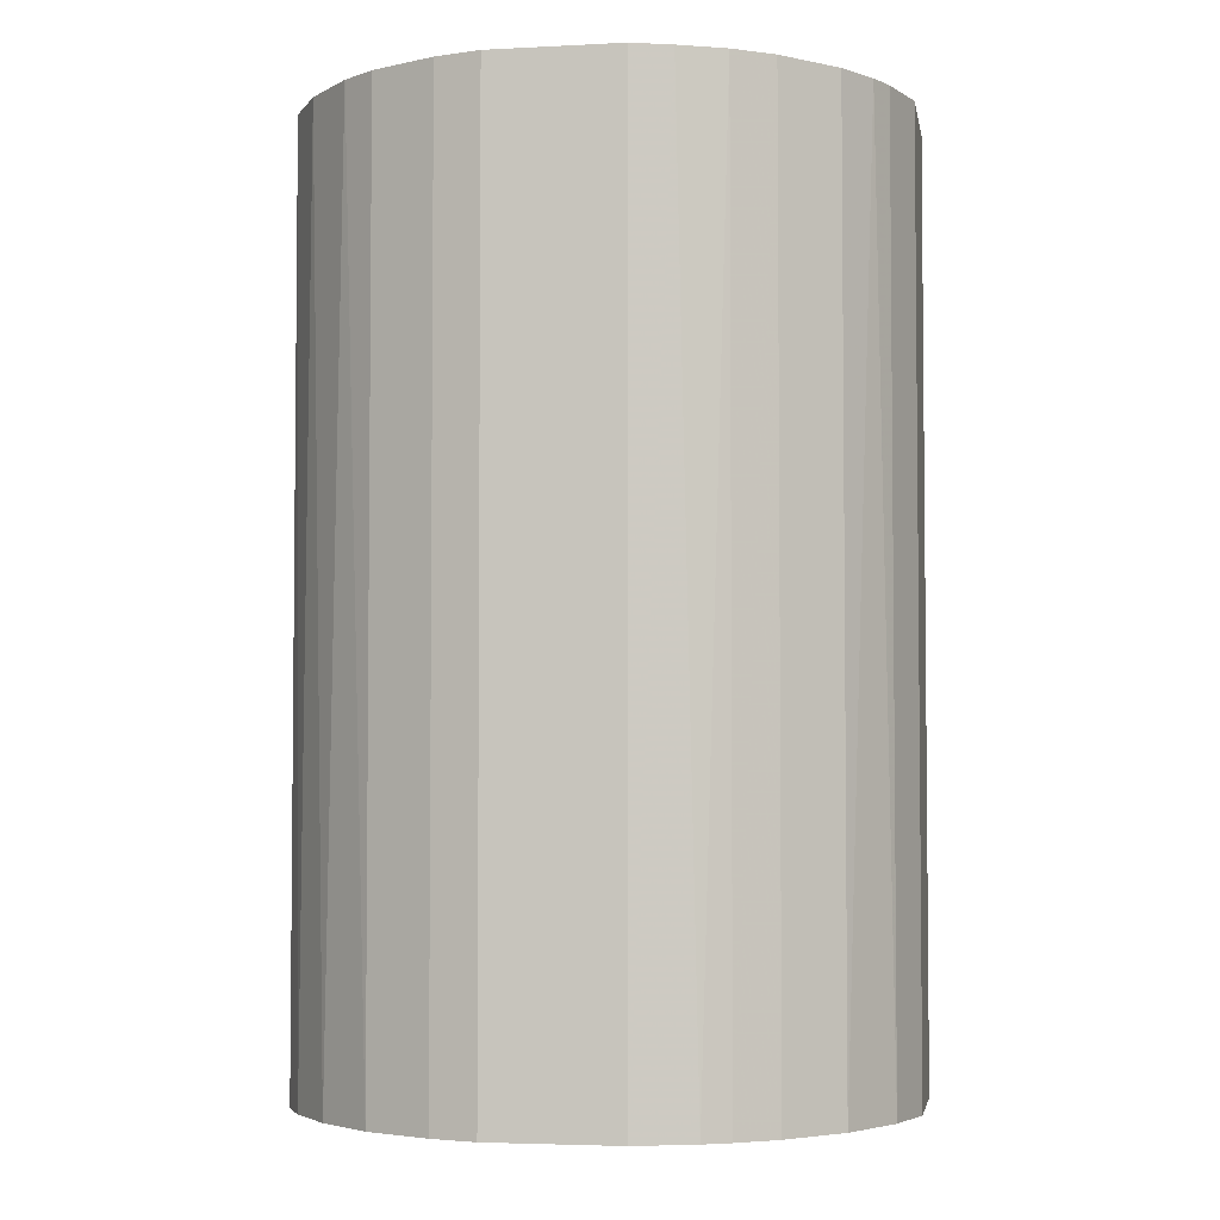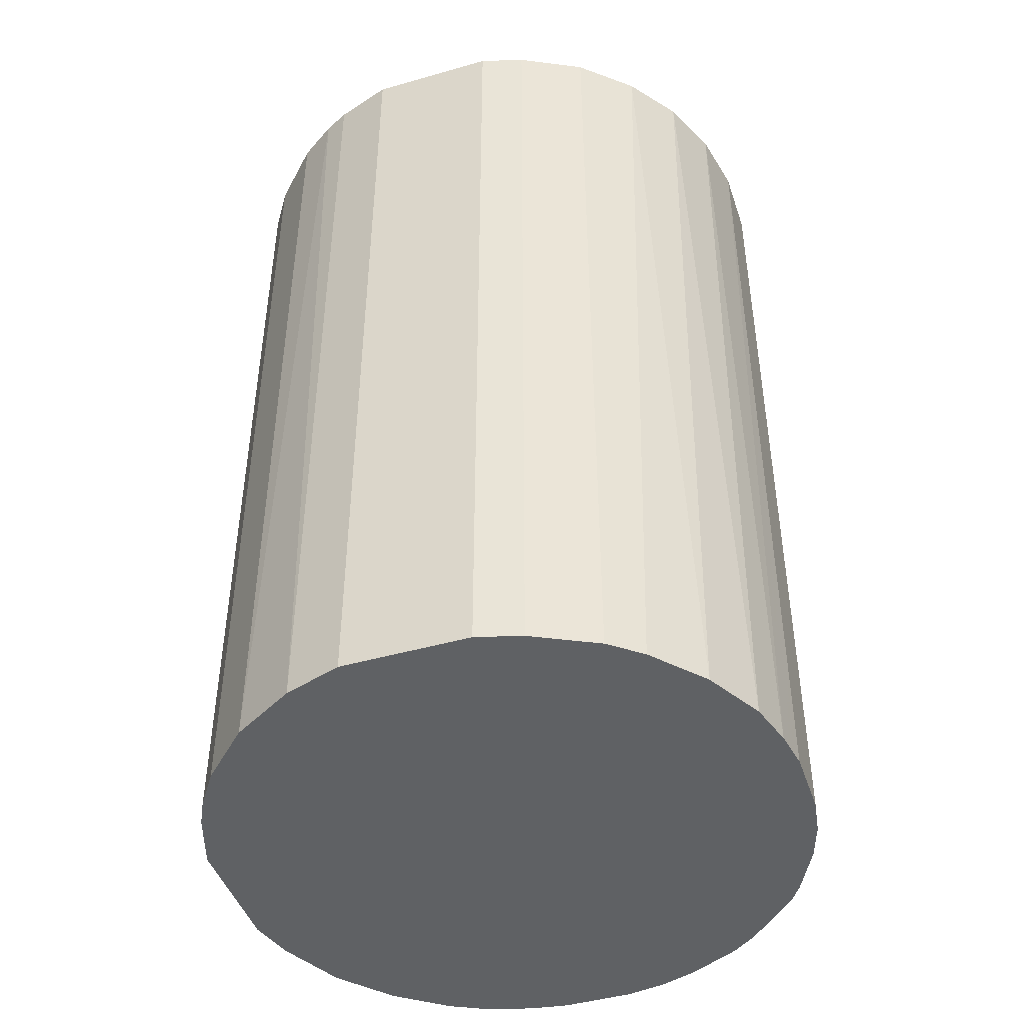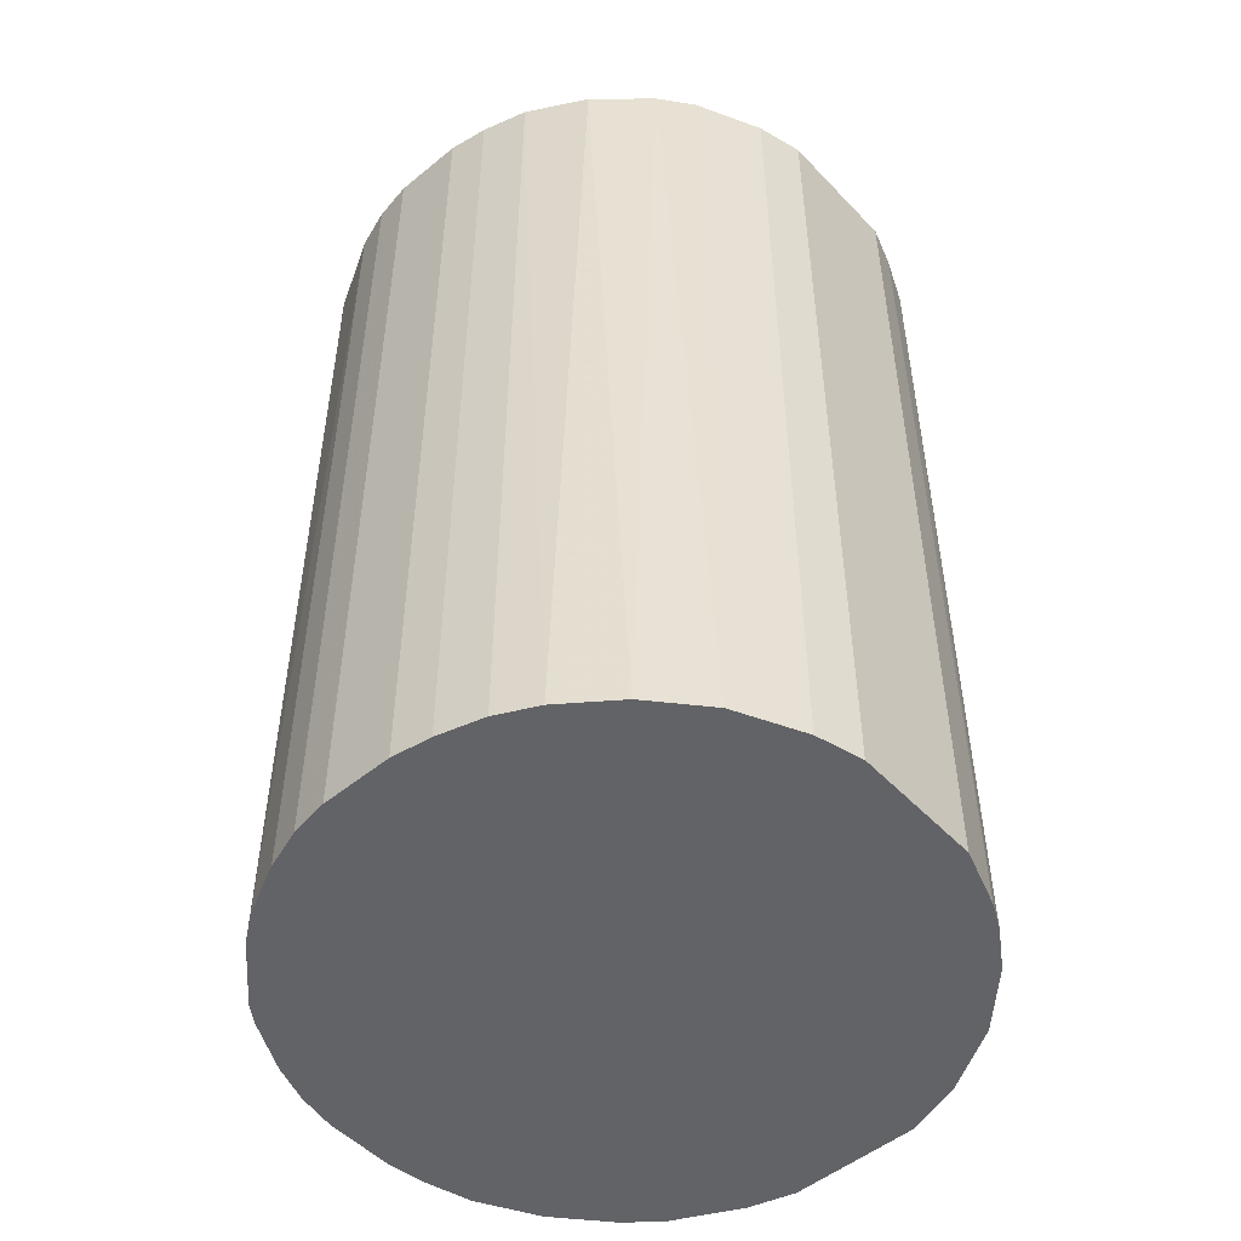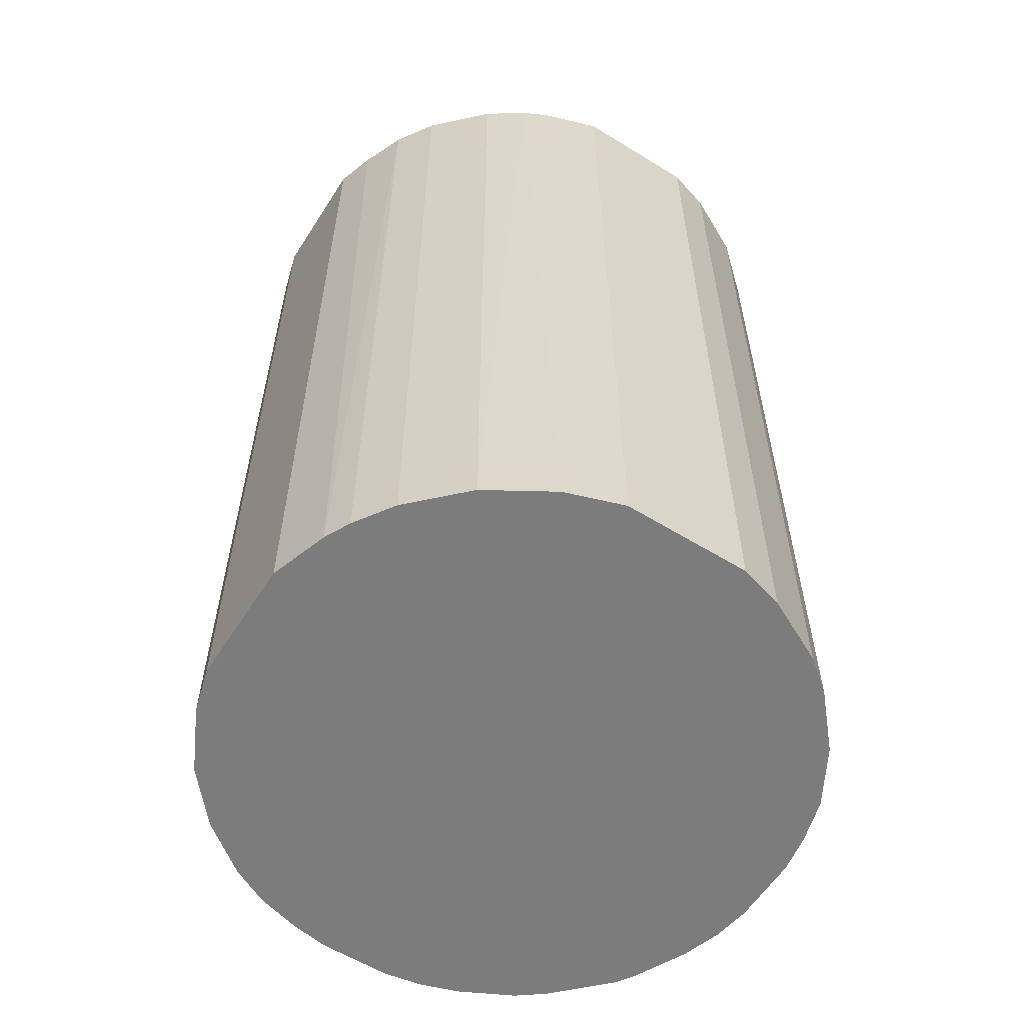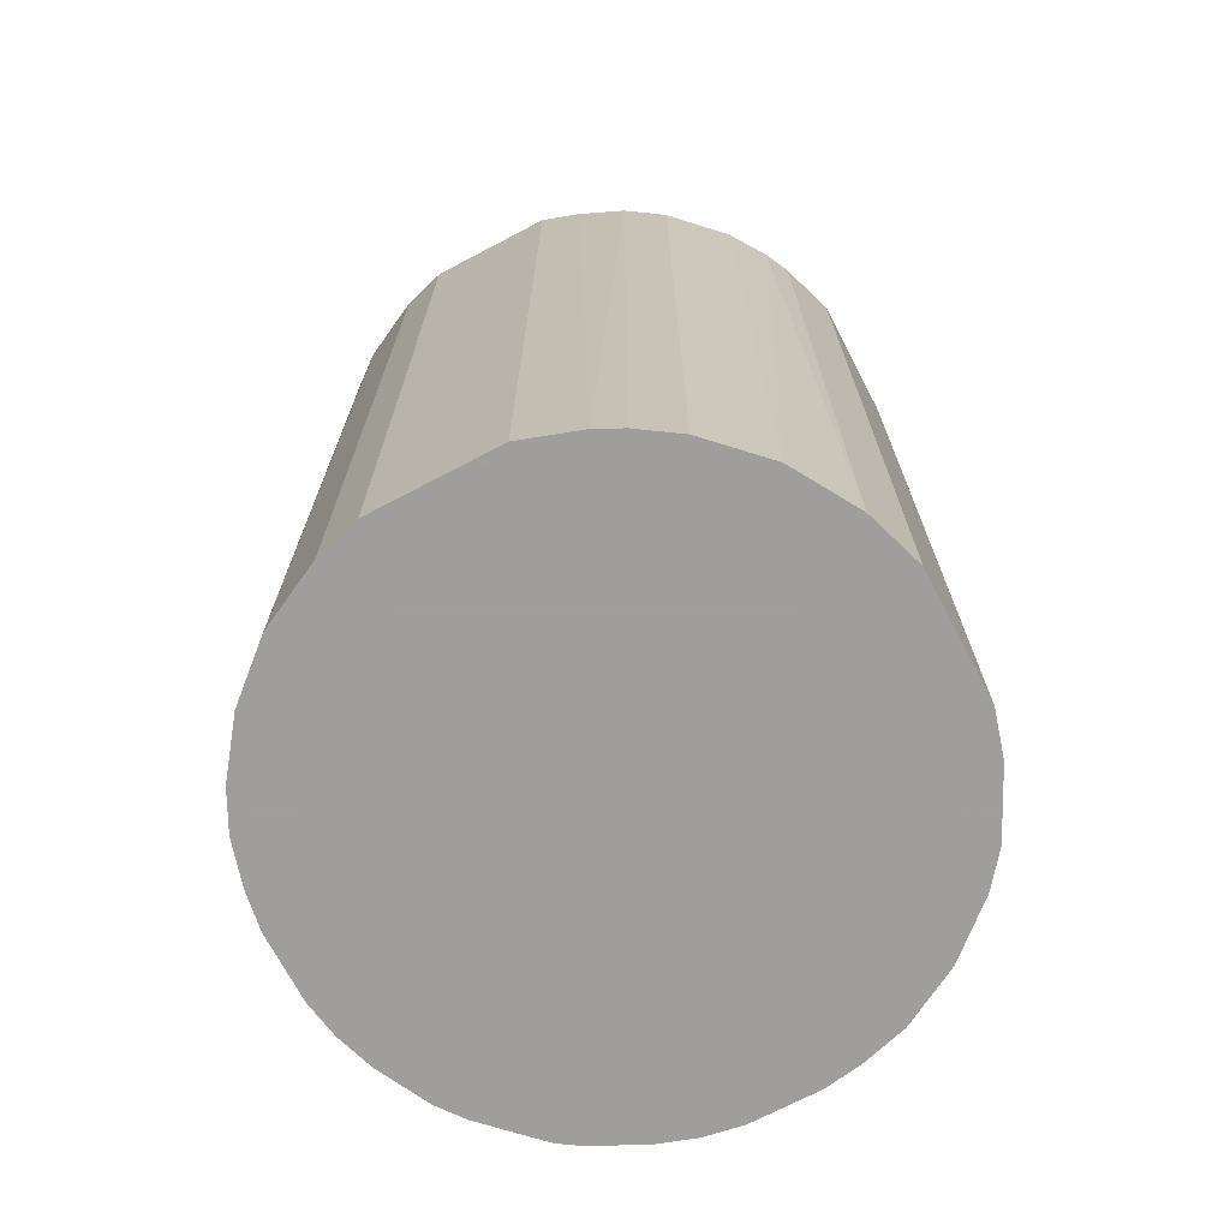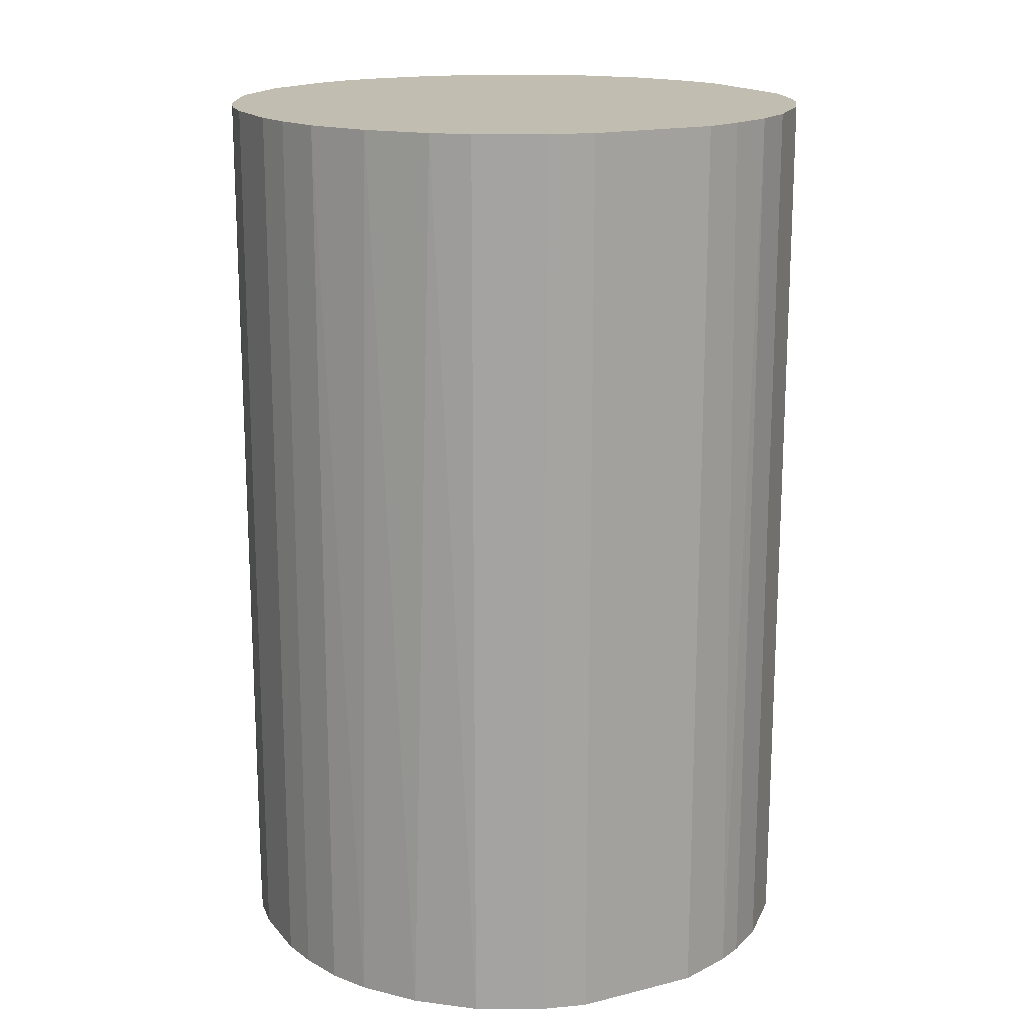
<metadata>
{"format":"obj","ext":"obj","renderer":"f3d","projection":"perspective","resolution":1024,"background":"white","views":[{"elev":-3.7,"azim":99.9,"up":"+Z"},{"elev":-45.4,"azim":-161.8,"up":"+Z"},{"elev":-50.9,"azim":41.7,"up":"+Z"},{"elev":-58.8,"azim":147.6,"up":"+Z"},{"elev":-71.1,"azim":117.7,"up":"+Z"},{"elev":16.9,"azim":63.4,"up":"+Z"}]}
</metadata>
<code>
o convex_0
v -0.03059 -0.003748 -0.04745
v 0.03027 0.006713 0.04745
v 0.02896 0.01064 0.04745
v -0.02862 -0.01161 0.04745
v 0.01195 -0.02862 -0.04745
v 0.006713 0.03027 -0.04745
v -0.01749 0.02569 0.04745
v -0.003754 -0.03059 0.04745
v 0.03027 0.006713 -0.04745
v 0.02569 -0.01749 0.04745
v -0.01684 -0.026 -0.04745
v -0.02535 0.01784 -0.04745
v 0.01522 0.027 0.04745
v -0.02927 0.009983 0.04745
v 0.02896 -0.01095 -0.04745
v 0.02438 0.01915 -0.04745
v -0.006369 0.03027 -0.04745
v -0.006369 0.03027 0.04745
v 0.01195 -0.02862 0.04745
v -0.0188 -0.02469 0.04745
v -0.02601 -0.01684 -0.04745
v -0.003754 -0.03059 -0.04745
v 0.02111 -0.02273 -0.04745
v 0.03027 -0.006369 0.04745
v -0.01749 0.02569 -0.04745
v -0.02993 0.007368 -0.04745
v 0.006713 0.03027 0.04745
v -0.03059 0.003436 0.04745
v 0.02438 0.01915 0.04745
v 0.01915 0.02438 -0.04745
v -0.02273 0.02111 0.04745
v 0.003442 -0.03059 0.04745
v -0.01161 -0.02862 0.04745
v 0.01784 -0.02534 0.04745
v -0.02469 -0.0188 0.04745
v 0.03027 -0.006369 -0.04745
v 0.003442 -0.03059 -0.04745
v -0.03059 -0.003748 0.04745
v 0.027 0.01522 -0.04745
v -0.01095 0.02896 -0.04745
v 0.02569 -0.01749 -0.04745
v 0.0126 0.0283 -0.04745
v -0.00768 -0.02993 -0.04745
v -0.02993 -0.007674 -0.04745
v -0.01946 -0.02404 -0.04745
v -0.02665 0.01588 0.04745
v -0.02862 0.01194 -0.04745
v 0.01915 0.02438 0.04745
v -0.02077 0.02307 -0.04745
v 0.02307 -0.02077 0.04745
v -0.01095 0.02896 0.04745
v 0.02896 -0.01095 0.04745
v 0.01588 -0.02665 -0.04745
v -0.03059 0.003436 -0.04745
v 0.007368 -0.02993 0.04745
v 0.027 0.01522 0.04745
v -0.01161 -0.02862 -0.04745
v -0.02862 -0.01161 -0.04745
v 0.02831 0.0126 -0.04745
v -0.02469 -0.0188 -0.04745
v -0.00768 -0.02993 0.04745
v -0.02993 -0.007674 0.04745
v 0.0126 0.0283 0.04745
v 0.007368 -0.02993 -0.04745
f 55 37 64
f 2 3 4
f 5 1 6
f 4 3 7
f 2 4 8
f 3 2 9
f 5 6 9
f 2 8 10
f 1 5 11
f 6 1 12
f 7 3 13
f 4 7 14
f 5 9 15
f 9 6 16
f 6 12 17
f 7 13 18
f 6 17 18
f 10 8 19
f 8 4 20
f 1 11 21
f 11 5 22
f 5 15 23
f 9 2 24
f 2 10 24
f 17 12 25
f 12 1 26
f 6 18 27
f 18 13 27
f 4 14 28
f 14 26 28
f 13 3 29
f 29 16 30
f 16 6 30
f 14 7 31
f 19 8 32
f 8 22 32
f 8 20 33
f 20 11 33
f 10 19 34
f 20 4 35
f 4 21 35
f 15 9 36
f 9 24 36
f 24 15 36
f 22 5 37
f 32 22 37
f 28 1 38
f 4 28 38
f 9 16 39
f 16 29 39
f 18 17 40
f 25 7 40
f 17 25 40
f 15 10 41
f 23 15 41
f 6 27 42
f 30 6 42
f 13 30 42
f 22 8 43
f 11 22 43
f 1 21 44
f 38 1 44
f 11 20 45
f 21 11 45
f 20 35 45
f 14 31 46
f 31 12 46
f 12 26 47
f 26 14 47
f 46 12 47
f 14 46 47
f 13 29 48
f 29 30 48
f 30 13 48
f 7 25 49
f 25 12 49
f 31 7 49
f 12 31 49
f 10 34 50
f 34 23 50
f 41 10 50
f 23 41 50
f 7 18 51
f 40 7 51
f 18 40 51
f 10 15 52
f 24 10 52
f 15 24 52
f 19 5 53
f 5 23 53
f 34 19 53
f 23 34 53
f 26 1 54
f 1 28 54
f 28 26 54
f 5 19 55
f 19 32 55
f 32 37 55
f 29 3 56
f 39 29 56
f 33 11 57
f 11 43 57
f 43 33 57
f 21 4 58
f 44 21 58
f 4 44 58
f 3 9 59
f 9 39 59
f 56 3 59
f 39 56 59
f 35 21 60
f 21 45 60
f 45 35 60
f 8 33 61
f 43 8 61
f 33 43 61
f 4 38 62
f 44 4 62
f 38 44 62
f 27 13 63
f 42 27 63
f 13 42 63
f 37 5 64
f 5 55 64

</code>
